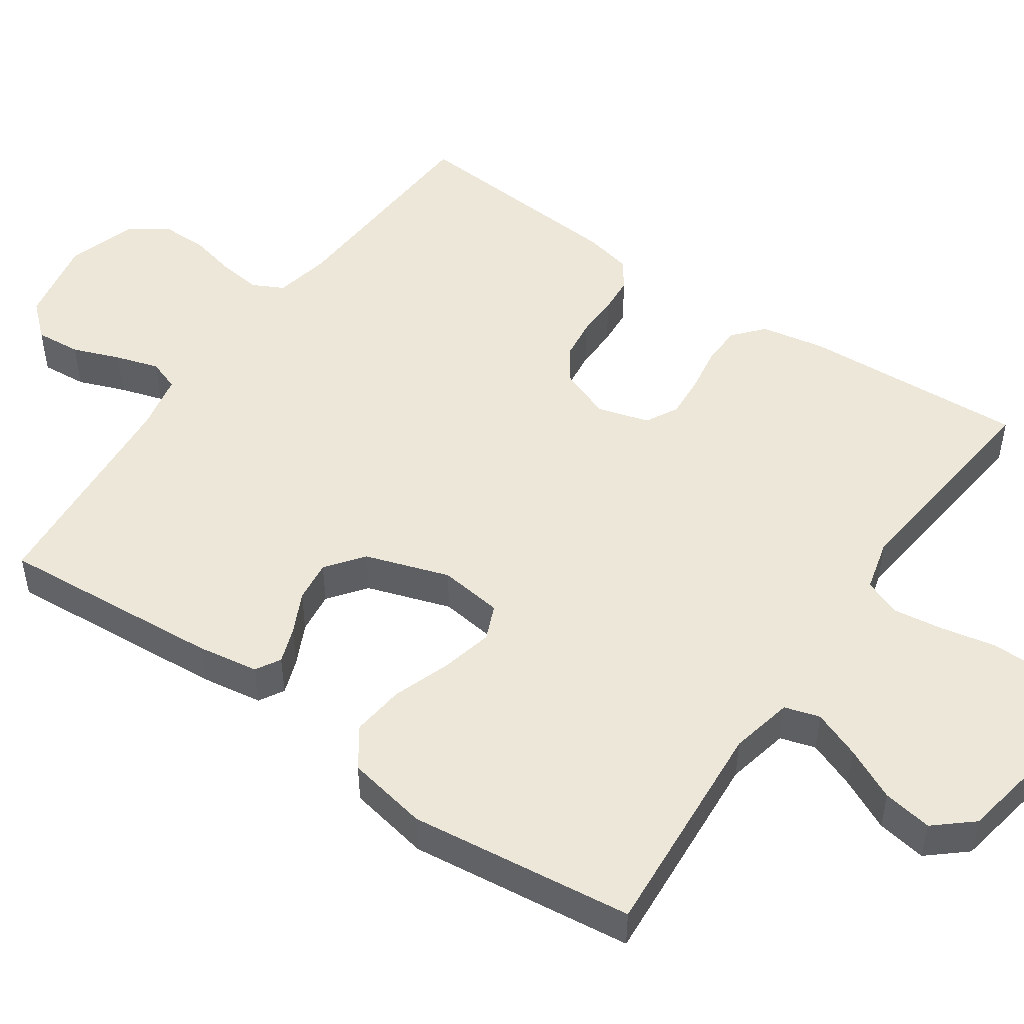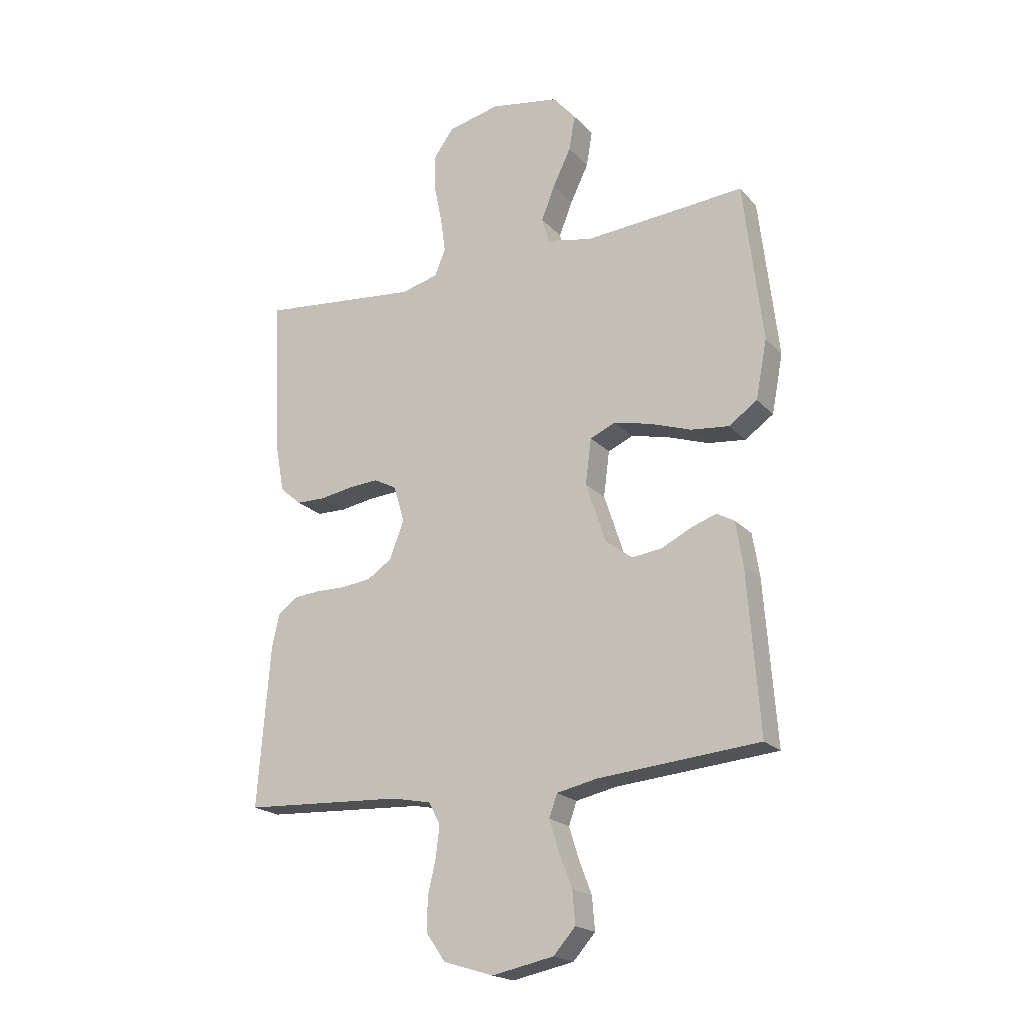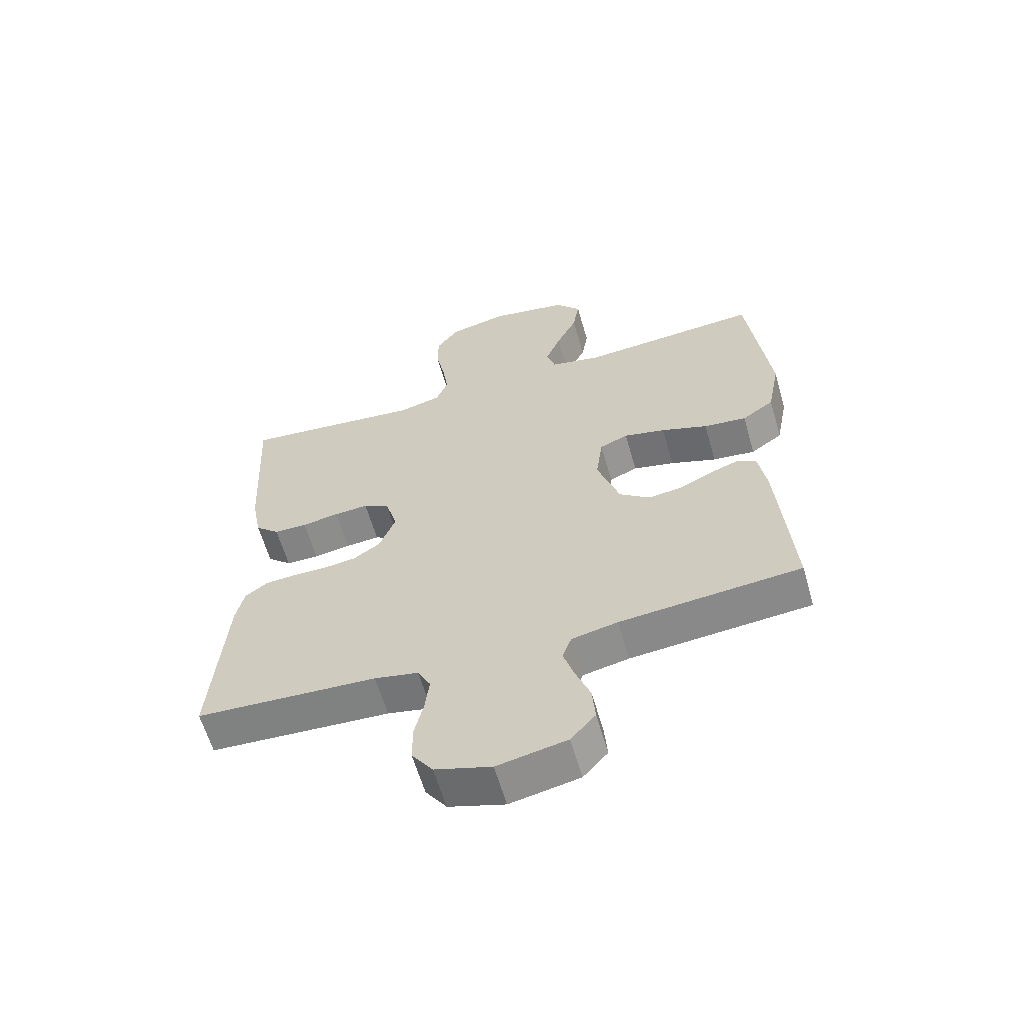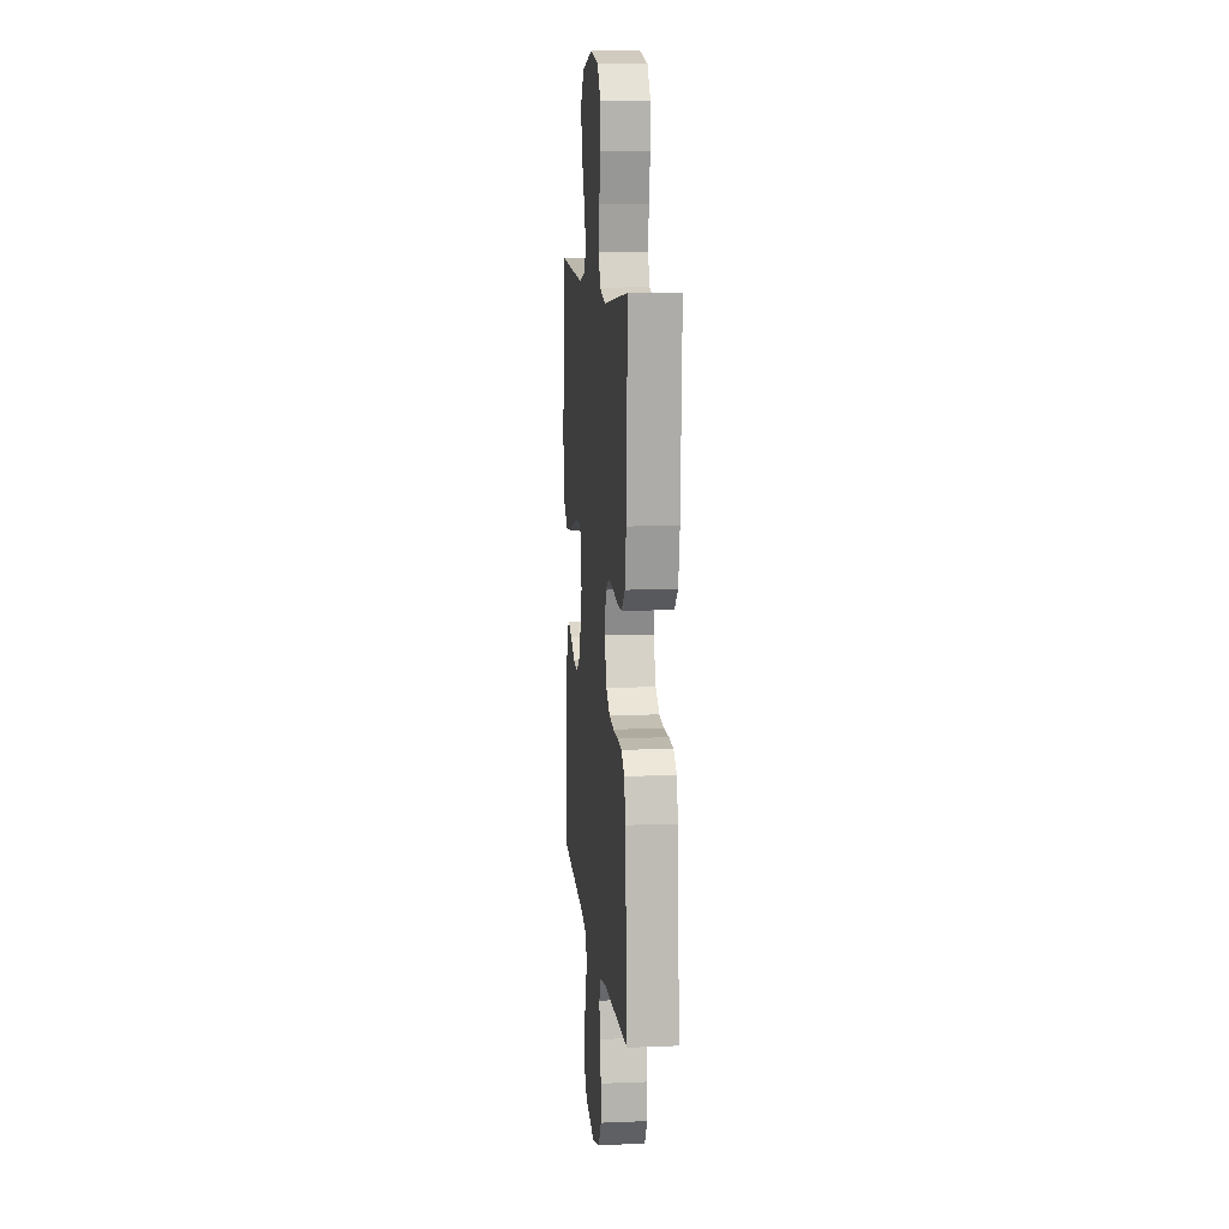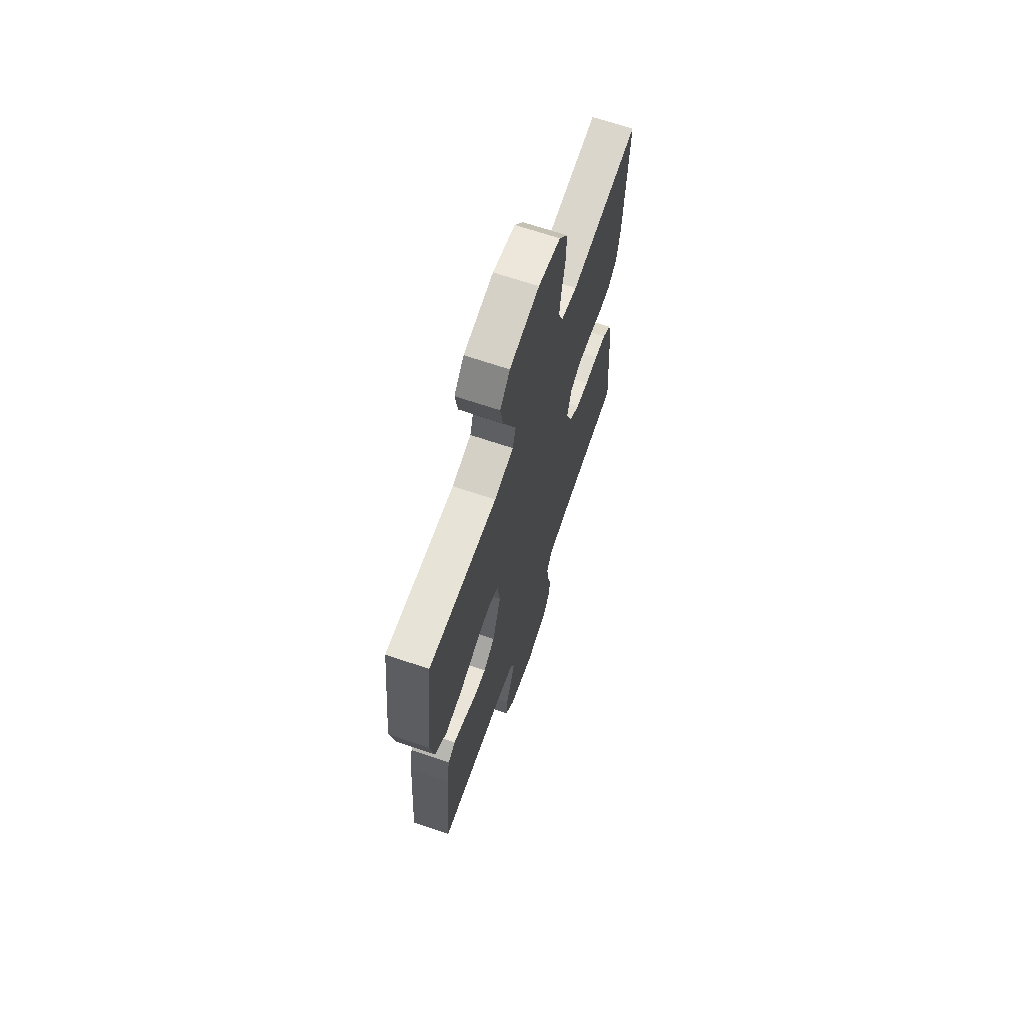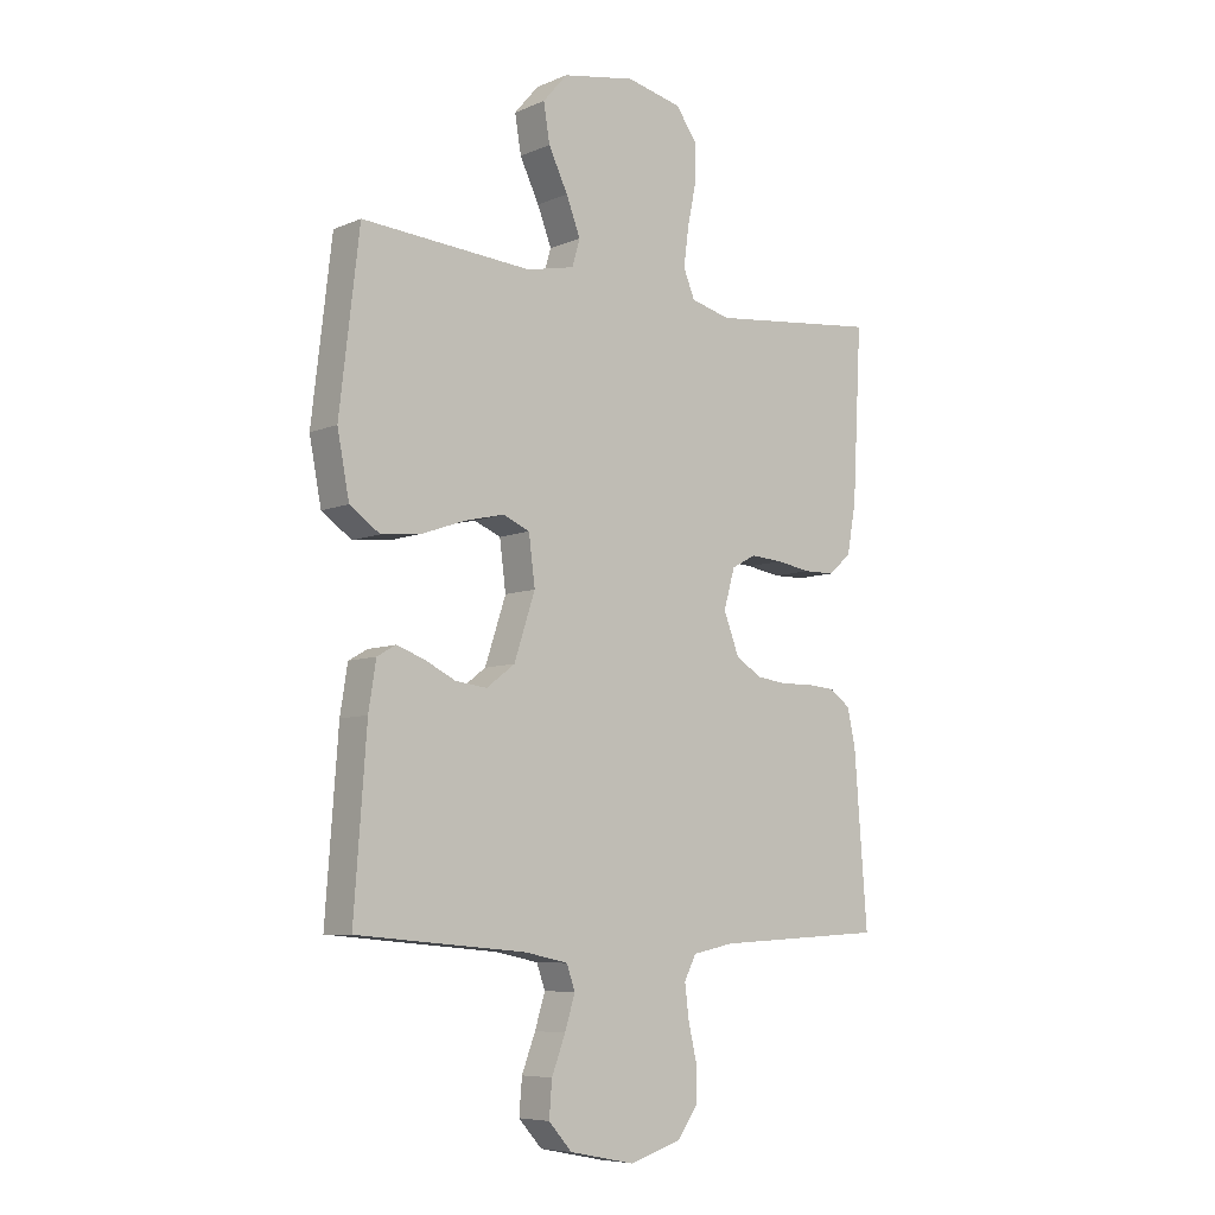
<metadata>
{"format":"obj","ext":"obj","renderer":"f3d","projection":"perspective","resolution":1024,"background":"white","views":[{"elev":49.6,"azim":-55.3,"up":"+Y"},{"elev":-20.3,"azim":-150.5,"up":"+Z"},{"elev":-61.5,"azim":-163.9,"up":"+Z"},{"elev":10.6,"azim":84.3,"up":"+Z"},{"elev":67.2,"azim":-71.1,"up":"+Z"},{"elev":-7.2,"azim":-40.0,"up":"+Z"}]}
</metadata>
<code>
v -0.5 0.07 0.5
v -0.2 0.07 0.478
v -0.116 0.07 0.496
v -0.102 0.07 0.543
v -0.127 0.07 0.607
v -0.161 0.07 0.677
v -0.172 0.07 0.743
v -0.129 0.07 0.793
v 0 0.07 0.816
v 0.097 0.07 0.794
v 0.134 0.07 0.743
v 0.134 0.07 0.675
v 0.119 0.07 0.602
v 0.11 0.07 0.535
v 0.13 0.07 0.486
v 0.2 0.07 0.468
v 0.5 0.07 0.5
v 0.484 0.07 0.2
v 0.468 0.07 0.114
v 0.428 0.07 0.079
v 0.373 0.07 0.078
v 0.312 0.07 0.088
v 0.255 0.07 0.092
v 0.212 0.07 0.069
v 0.192 0.07 0
v 0.219 0.07 -0.07
v 0.264 0.07 -0.1
v 0.319 0.07 -0.107
v 0.376 0.07 -0.106
v 0.426 0.07 -0.11
v 0.463 0.07 -0.137
v 0.477 0.07 -0.2
v 0.5 0.07 -0.5
v 0.2 0.07 -0.516
v 0.127 0.07 -0.531
v 0.106 0.07 -0.572
v 0.113 0.07 -0.63
v 0.128 0.07 -0.694
v 0.128 0.07 -0.756
v 0.093 0.07 -0.806
v 0 0.07 -0.835
v -0.115 0.07 -0.812
v -0.156 0.07 -0.766
v -0.151 0.07 -0.705
v -0.127 0.07 -0.642
v -0.109 0.07 -0.584
v -0.124 0.07 -0.542
v -0.2 0.07 -0.526
v -0.5 0.07 -0.5
v -0.478 0.07 -0.2
v -0.465 0.07 -0.118
v -0.432 0.07 -0.099
v -0.384 0.07 -0.116
v -0.329 0.07 -0.143
v -0.273 0.07 -0.15
v -0.223 0.07 -0.112
v -0.186 0.07 0
v -0.197 0.07 0.085
v -0.244 0.07 0.105
v -0.313 0.07 0.089
v -0.39 0.07 0.062
v -0.461 0.07 0.054
v -0.514 0.07 0.091
v -0.535 0.07 0.2
v -0.5 0 0.5
v -0.2 0 0.478
v -0.116 0 0.496
v -0.102 0 0.543
v -0.127 0 0.607
v -0.161 0 0.677
v -0.172 0 0.743
v -0.129 0 0.793
v 0 0 0.816
v 0.097 0 0.794
v 0.134 0 0.743
v 0.134 0 0.675
v 0.119 0 0.602
v 0.11 0 0.535
v 0.13 0 0.486
v 0.2 0 0.468
v 0.5 0 0.5
v 0.484 0 0.2
v 0.468 0 0.114
v 0.428 0 0.079
v 0.373 0 0.078
v 0.312 0 0.088
v 0.255 0 0.092
v 0.212 0 0.069
v 0.192 0 0
v 0.219 0 -0.07
v 0.264 0 -0.1
v 0.319 0 -0.107
v 0.376 0 -0.106
v 0.426 0 -0.11
v 0.463 0 -0.137
v 0.477 0 -0.2
v 0.5 0 -0.5
v 0.2 0 -0.516
v 0.127 0 -0.531
v 0.106 0 -0.572
v 0.113 0 -0.63
v 0.128 0 -0.694
v 0.128 0 -0.756
v 0.093 0 -0.806
v 0 0 -0.835
v -0.115 0 -0.812
v -0.156 0 -0.766
v -0.151 0 -0.705
v -0.127 0 -0.642
v -0.109 0 -0.584
v -0.124 0 -0.542
v -0.2 0 -0.526
v -0.5 0 -0.5
v -0.478 0 -0.2
v -0.465 0 -0.118
v -0.432 0 -0.099
v -0.384 0 -0.116
v -0.329 0 -0.143
v -0.273 0 -0.15
v -0.223 0 -0.112
v -0.186 0 0
v -0.197 0 0.085
v -0.244 0 0.105
v -0.313 0 0.089
v -0.39 0 0.062
v -0.461 0 0.054
v -0.514 0 0.091
v -0.535 0 0.2
f 64 1 2
f 63 64 2
f 62 63 2
f 61 62 2
f 60 61 2
f 59 60 2 3
f 58 59 3
f 57 58 3 4
f 52 53 54
f 51 52 54
f 50 51 54
f 49 50 54
f 48 49 54
f 47 48 54 55
f 43 44 45
f 42 43 45
f 41 42 45
f 40 41 45
f 39 40 45
f 38 39 45
f 37 38 45
f 36 37 45 46
f 35 36 46 47
f 32 33 34
f 31 32 34
f 30 31 34
f 29 30 34
f 28 29 34
f 47 55 56
f 35 47 56
f 34 35 56
f 28 34 56
f 27 28 56
f 20 21 22
f 19 20 22
f 18 19 22
f 17 18 22
f 16 17 22
f 15 16 22 23
f 14 15 23 24
f 11 12 13
f 10 11 13
f 9 10 13
f 8 9 13
f 7 8 13
f 6 7 13
f 5 6 13
f 4 5 13 14
f 14 24 25
f 4 14 25
f 57 4 25
f 26 27 56 57
f 25 26 57
f 66 65 128
f 66 128 127
f 66 127 126
f 66 126 125
f 66 125 124
f 67 66 124 123
f 67 123 122
f 68 67 122 121
f 118 117 116
f 118 116 115
f 118 115 114
f 118 114 113
f 118 113 112
f 119 118 112 111
f 109 108 107
f 109 107 106
f 109 106 105
f 109 105 104
f 109 104 103
f 109 103 102
f 109 102 101
f 110 109 101 100
f 111 110 100 99
f 98 97 96
f 98 96 95
f 98 95 94
f 98 94 93
f 98 93 92
f 120 119 111
f 120 111 99
f 120 99 98
f 120 98 92
f 120 92 91
f 86 85 84
f 86 84 83
f 86 83 82
f 86 82 81
f 86 81 80
f 87 86 80 79
f 88 87 79 78
f 77 76 75
f 77 75 74
f 77 74 73
f 77 73 72
f 77 72 71
f 77 71 70
f 77 70 69
f 78 77 69 68
f 89 88 78
f 89 78 68
f 89 68 121
f 121 120 91 90
f 121 90 89
f 1 65 66 2
f 2 66 67 3
f 3 67 68 4
f 4 68 69 5
f 5 69 70 6
f 6 70 71 7
f 7 71 72 8
f 8 72 73 9
f 9 73 74 10
f 10 74 75 11
f 11 75 76 12
f 12 76 77 13
f 13 77 78 14
f 14 78 79 15
f 15 79 80 16
f 16 80 81 17
f 17 81 82 18
f 18 82 83 19
f 19 83 84 20
f 20 84 85 21
f 21 85 86 22
f 22 86 87 23
f 23 87 88 24
f 24 88 89 25
f 25 89 90 26
f 26 90 91 27
f 27 91 92 28
f 28 92 93 29
f 29 93 94 30
f 30 94 95 31
f 31 95 96 32
f 32 96 97 33
f 33 97 98 34
f 34 98 99 35
f 35 99 100 36
f 36 100 101 37
f 37 101 102 38
f 38 102 103 39
f 39 103 104 40
f 40 104 105 41
f 41 105 106 42
f 42 106 107 43
f 43 107 108 44
f 44 108 109 45
f 45 109 110 46
f 46 110 111 47
f 47 111 112 48
f 48 112 113 49
f 49 113 114 50
f 50 114 115 51
f 51 115 116 52
f 52 116 117 53
f 53 117 118 54
f 54 118 119 55
f 55 119 120 56
f 56 120 121 57
f 57 121 122 58
f 58 122 123 59
f 59 123 124 60
f 60 124 125 61
f 61 125 126 62
f 62 126 127 63
f 63 127 128 64
f 64 128 65 1

</code>
